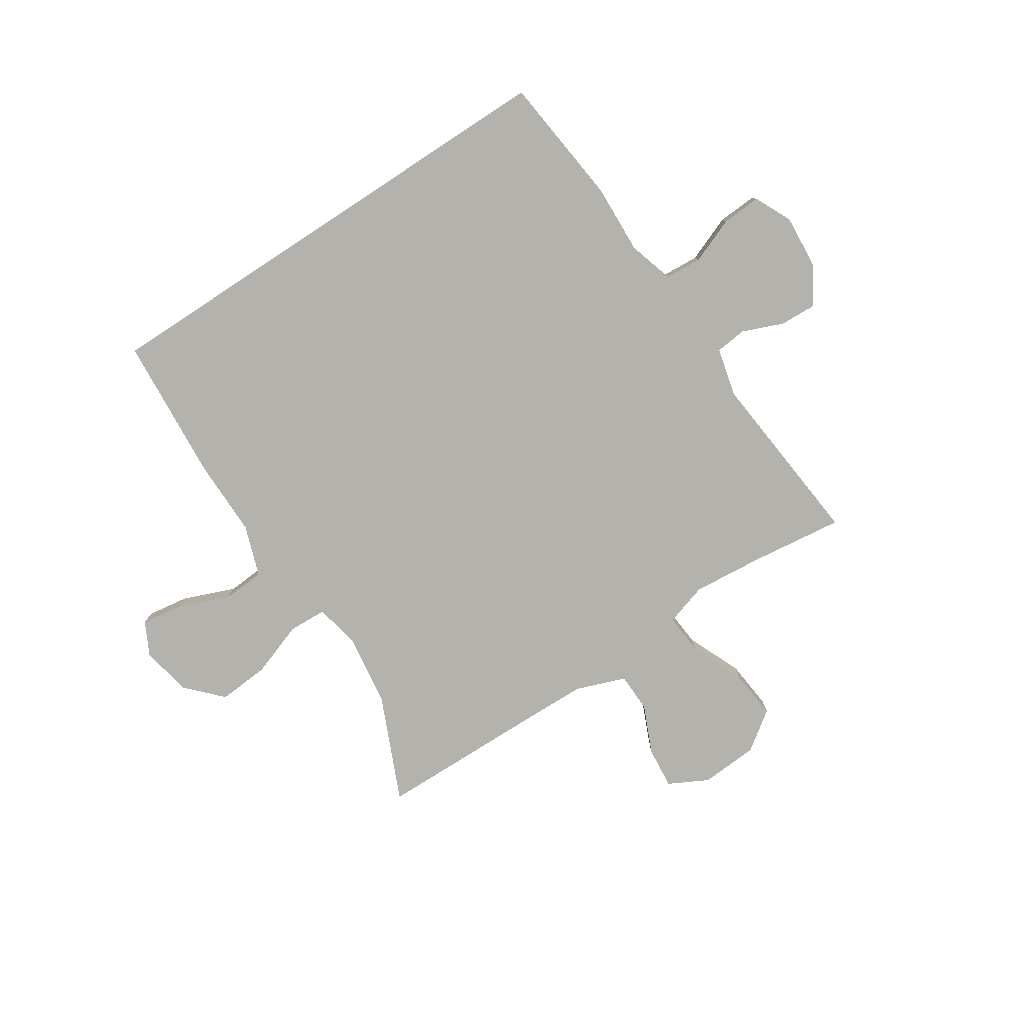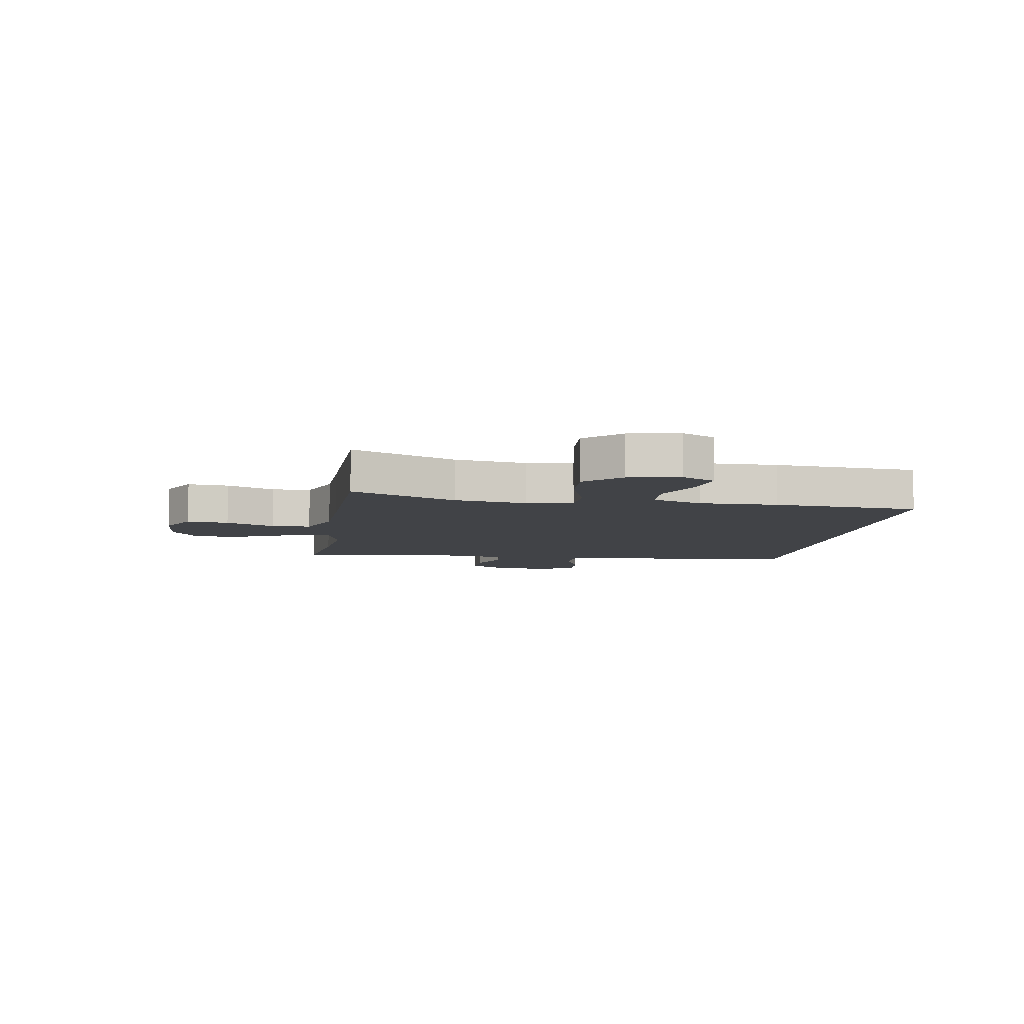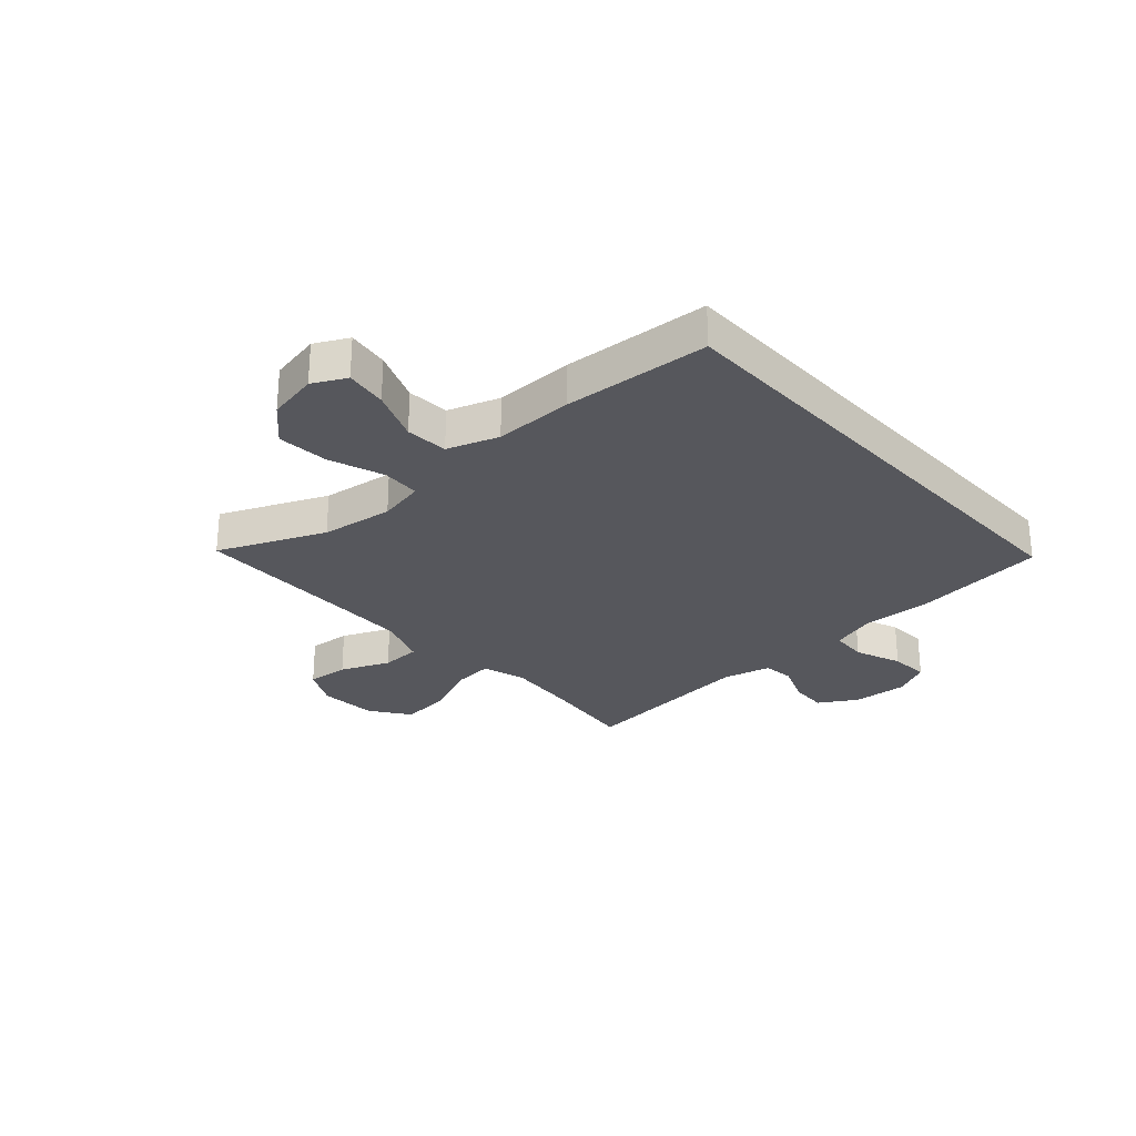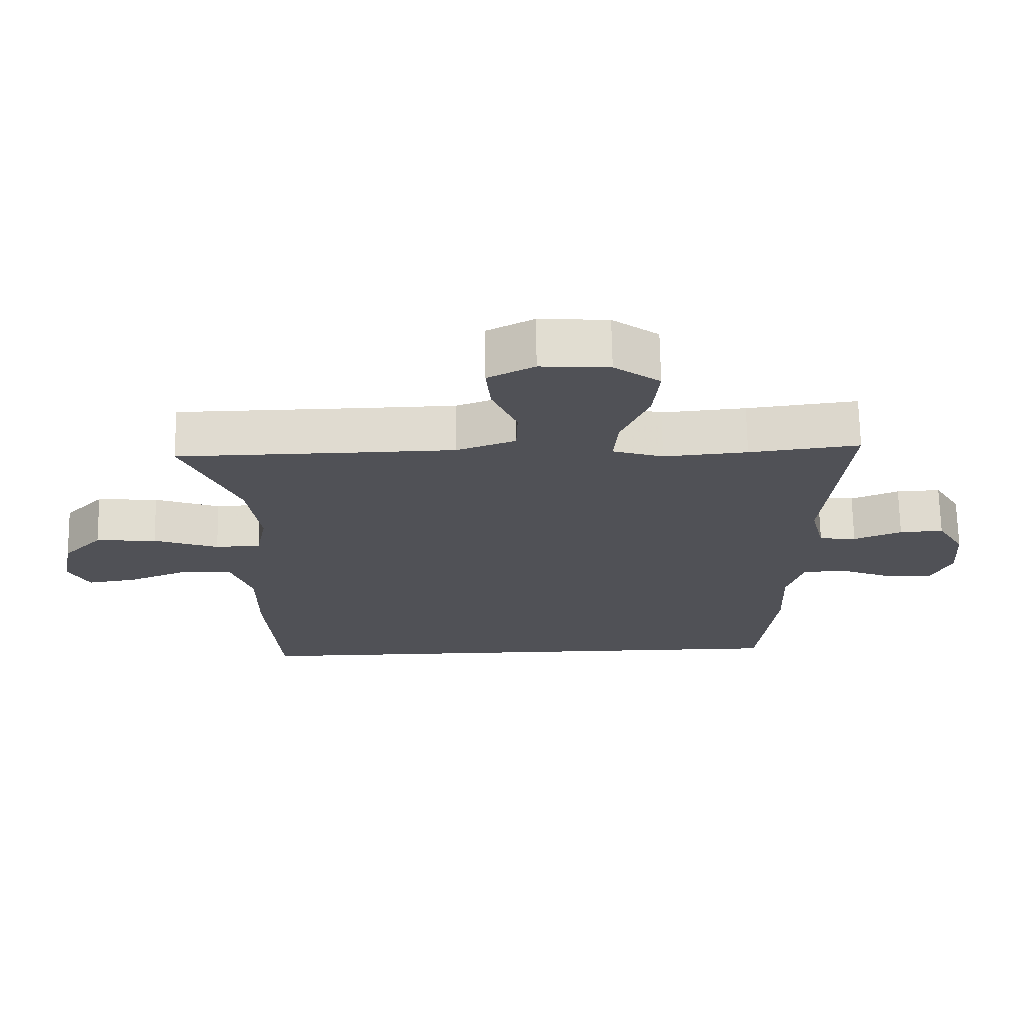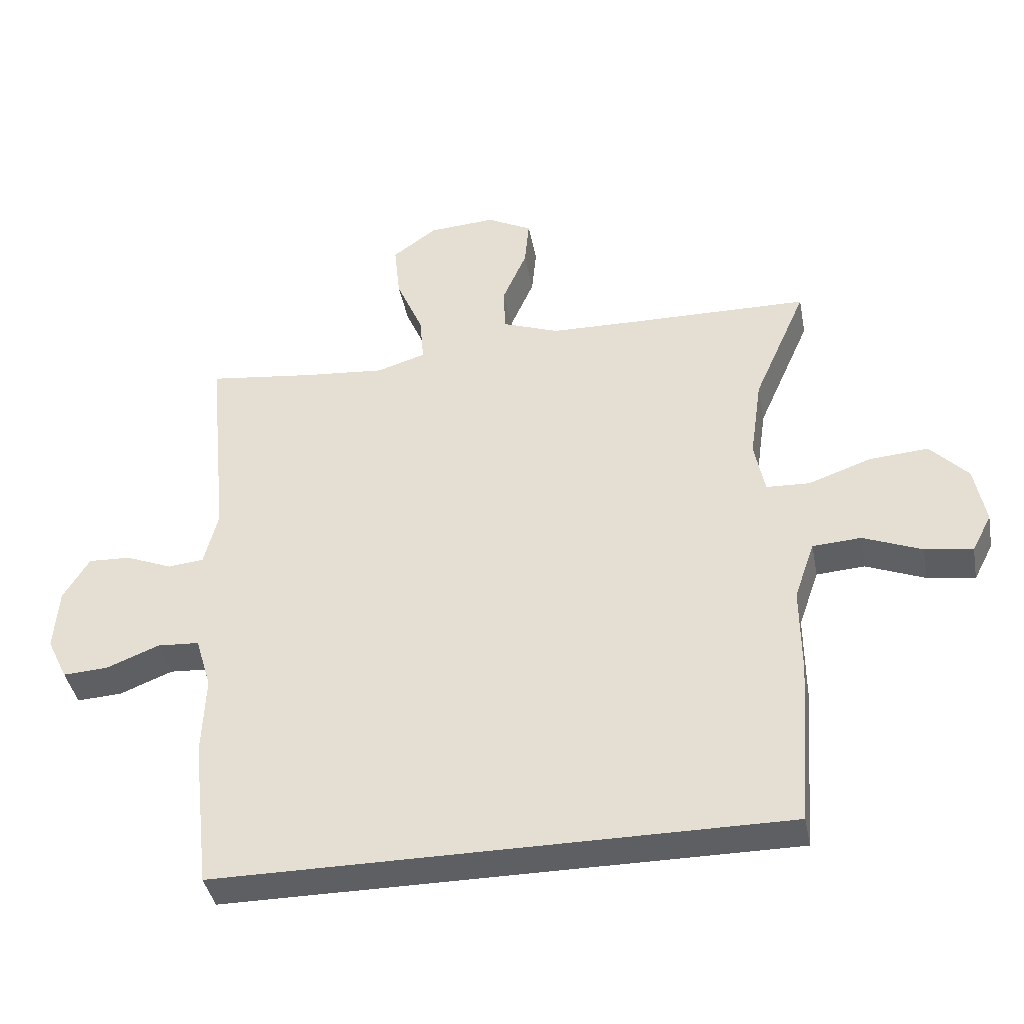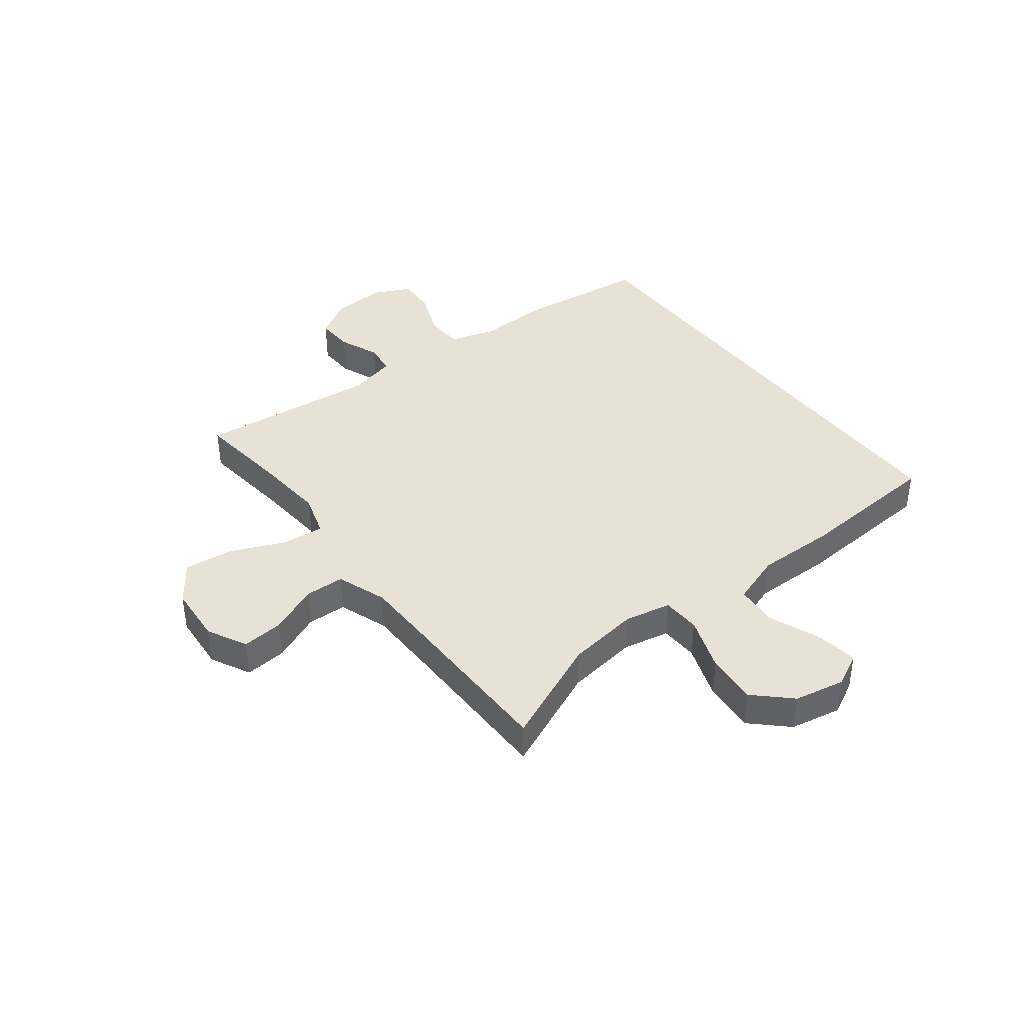
<metadata>
{"format":"obj","ext":"obj","renderer":"f3d","projection":"perspective","resolution":1024,"background":"white","views":[{"elev":-79.4,"azim":-146.8,"up":"+Y"},{"elev":-7.3,"azim":80.9,"up":"+Y"},{"elev":-27.6,"azim":132.2,"up":"+Y"},{"elev":69.6,"azim":179.0,"up":"+Z"},{"elev":-40.1,"azim":10.7,"up":"+Z"},{"elev":40.3,"azim":52.8,"up":"+Y"}]}
</metadata>
<code>
v -0.438 0.07 -0.5
v -0.464 0.07 -0.271
v -0.459 0.07 -0.148
v -0.483 0.07 -0.068
v -0.547 0.07 -0.064
v -0.628 0.07 -0.096
v -0.697 0.07 -0.1
v -0.728 0.07 -0.035
v -0.721 0.07 0.06
v -0.681 0.07 0.126
v -0.616 0.07 0.123
v -0.545 0.07 0.094
v -0.49 0.07 0.1
v -0.469 0.07 0.184
v -0.5 0.07 0.5
v -0.337 0.07 0.48
v -0.213 0.07 0.469
v -0.138 0.07 0.492
v -0.144 0.07 0.564
v -0.185 0.07 0.66
v -0.194 0.07 0.746
v -0.126 0.07 0.795
v -0.024 0.07 0.802
v 0.045 0.07 0.766
v 0.038 0.07 0.693
v 0.001 0.07 0.608
v 0.003 0.07 0.539
v 0.09 0.07 0.507
v 0.226 0.07 0.504
v 0.5 0.07 0.5
v 0.419 0.07 0.316
v 0.401 0.07 0.19
v 0.417 0.07 0.109
v 0.484 0.07 0.106
v 0.58 0.07 0.14
v 0.67 0.07 0.147
v 0.728 0.07 0.086
v 0.745 0.07 -0.003
v 0.715 0.07 -0.061
v 0.642 0.07 -0.05
v 0.552 0.07 -0.014
v 0.478 0.07 -0.019
v 0.447 0.07 -0.108
v 0.448 0.07 -0.245
v 0.429 0.07 -0.5
v -0.438 0 -0.5
v -0.464 0 -0.271
v -0.459 0 -0.148
v -0.483 0 -0.068
v -0.547 0 -0.064
v -0.628 0 -0.096
v -0.697 0 -0.1
v -0.728 0 -0.035
v -0.721 0 0.06
v -0.681 0 0.126
v -0.616 0 0.123
v -0.545 0 0.094
v -0.49 0 0.1
v -0.469 0 0.184
v -0.5 0 0.5
v -0.337 0 0.48
v -0.213 0 0.469
v -0.138 0 0.492
v -0.144 0 0.564
v -0.185 0 0.66
v -0.194 0 0.746
v -0.126 0 0.795
v -0.024 0 0.802
v 0.045 0 0.766
v 0.038 0 0.693
v 0.001 0 0.608
v 0.003 0 0.539
v 0.09 0 0.507
v 0.226 0 0.504
v 0.5 0 0.5
v 0.419 0 0.316
v 0.401 0 0.19
v 0.417 0 0.109
v 0.484 0 0.106
v 0.58 0 0.14
v 0.67 0 0.147
v 0.728 0 0.086
v 0.745 0 -0.003
v 0.715 0 -0.061
v 0.642 0 -0.05
v 0.552 0 -0.014
v 0.478 0 -0.019
v 0.447 0 -0.108
v 0.448 0 -0.245
v 0.429 0 -0.5
f 1 2 3
f 45 1 3
f 44 45 3
f 43 44 3
f 42 43 3 4
f 41 42 4 5
f 39 40 41
f 38 39 41
f 37 38 41
f 36 37 41
f 35 36 41
f 34 35 41
f 33 34 41 5
f 32 33 5
f 31 32 5
f 29 30 31 5
f 5 6 7
f 29 5 7
f 28 29 7
f 27 28 7
f 24 25 26
f 23 24 26
f 22 23 26
f 21 22 26
f 20 21 26
f 19 20 26
f 18 19 26 27
f 14 15 16
f 13 14 16 17
f 10 11 12
f 9 10 12
f 8 9 12
f 7 8 12
f 7 12 13
f 27 7 13
f 18 27 13
f 13 17 18
f 48 47 46
f 48 46 90
f 48 90 89
f 48 89 88
f 49 48 88 87
f 50 49 87 86
f 86 85 84
f 86 84 83
f 86 83 82
f 86 82 81
f 86 81 80
f 86 80 79
f 50 86 79 78
f 50 78 77
f 50 77 76
f 50 76 75 74
f 52 51 50
f 52 50 74
f 52 74 73
f 52 73 72
f 71 70 69
f 71 69 68
f 71 68 67
f 71 67 66
f 71 66 65
f 71 65 64
f 72 71 64 63
f 61 60 59
f 62 61 59 58
f 57 56 55
f 57 55 54
f 57 54 53
f 57 53 52
f 58 57 52
f 58 52 72
f 58 72 63
f 63 62 58
f 1 46 47 2
f 2 47 48 3
f 3 48 49 4
f 4 49 50 5
f 5 50 51 6
f 6 51 52 7
f 7 52 53 8
f 8 53 54 9
f 9 54 55 10
f 10 55 56 11
f 11 56 57 12
f 12 57 58 13
f 13 58 59 14
f 14 59 60 15
f 15 60 61 16
f 16 61 62 17
f 17 62 63 18
f 18 63 64 19
f 19 64 65 20
f 20 65 66 21
f 21 66 67 22
f 22 67 68 23
f 23 68 69 24
f 24 69 70 25
f 25 70 71 26
f 26 71 72 27
f 27 72 73 28
f 28 73 74 29
f 29 74 75 30
f 30 75 76 31
f 31 76 77 32
f 32 77 78 33
f 33 78 79 34
f 34 79 80 35
f 35 80 81 36
f 36 81 82 37
f 37 82 83 38
f 38 83 84 39
f 39 84 85 40
f 40 85 86 41
f 41 86 87 42
f 42 87 88 43
f 43 88 89 44
f 44 89 90 45
f 45 90 46 1

</code>
